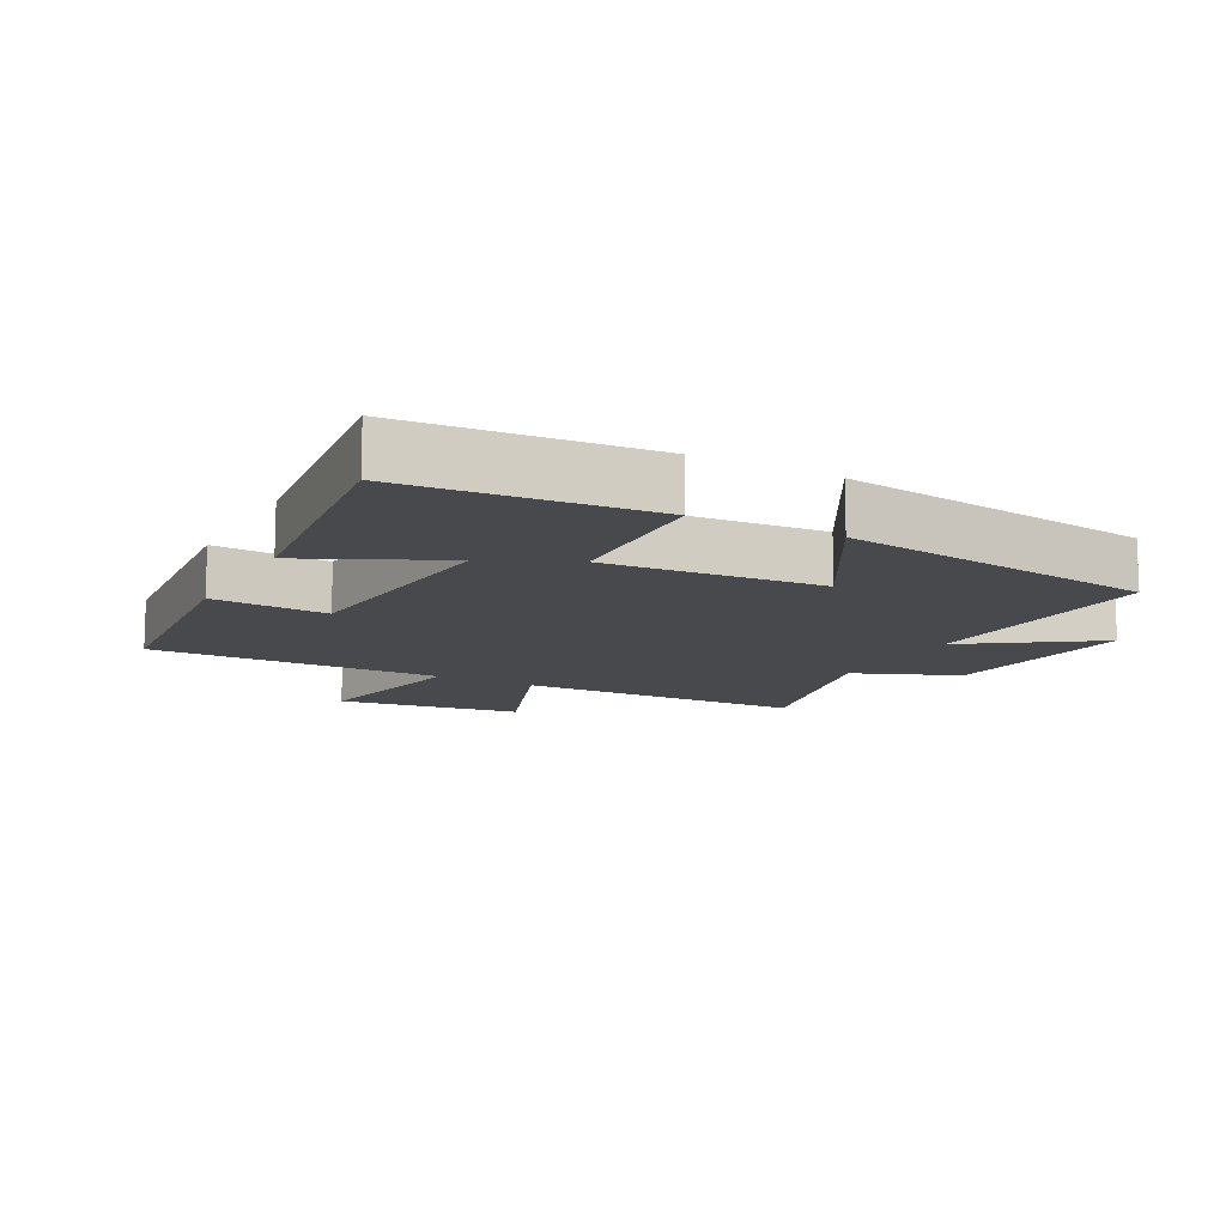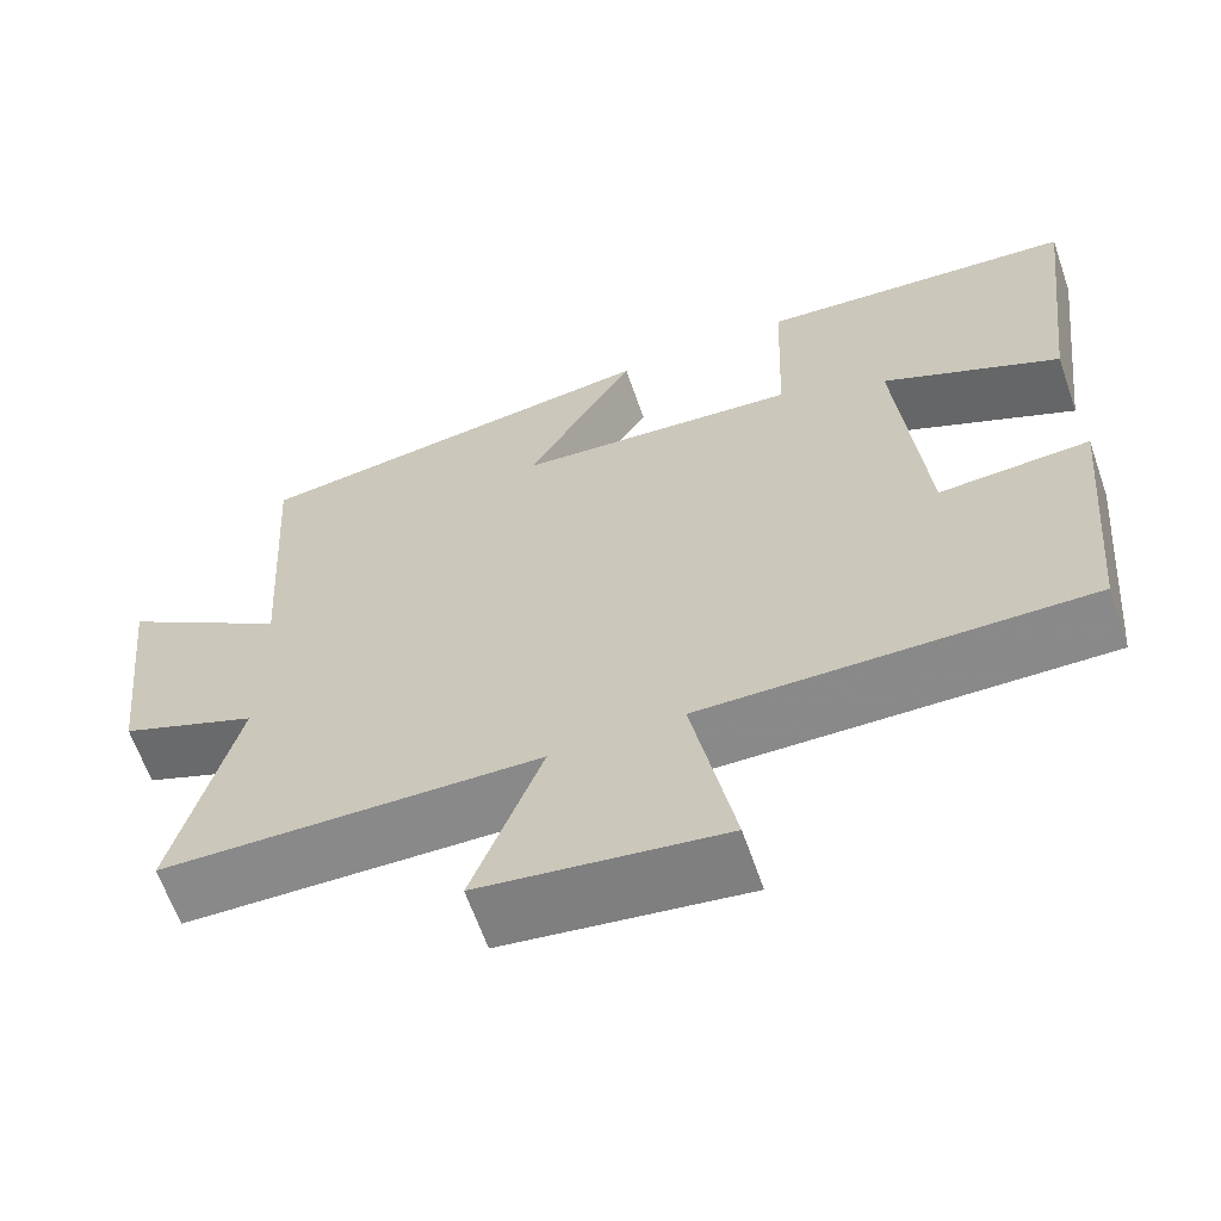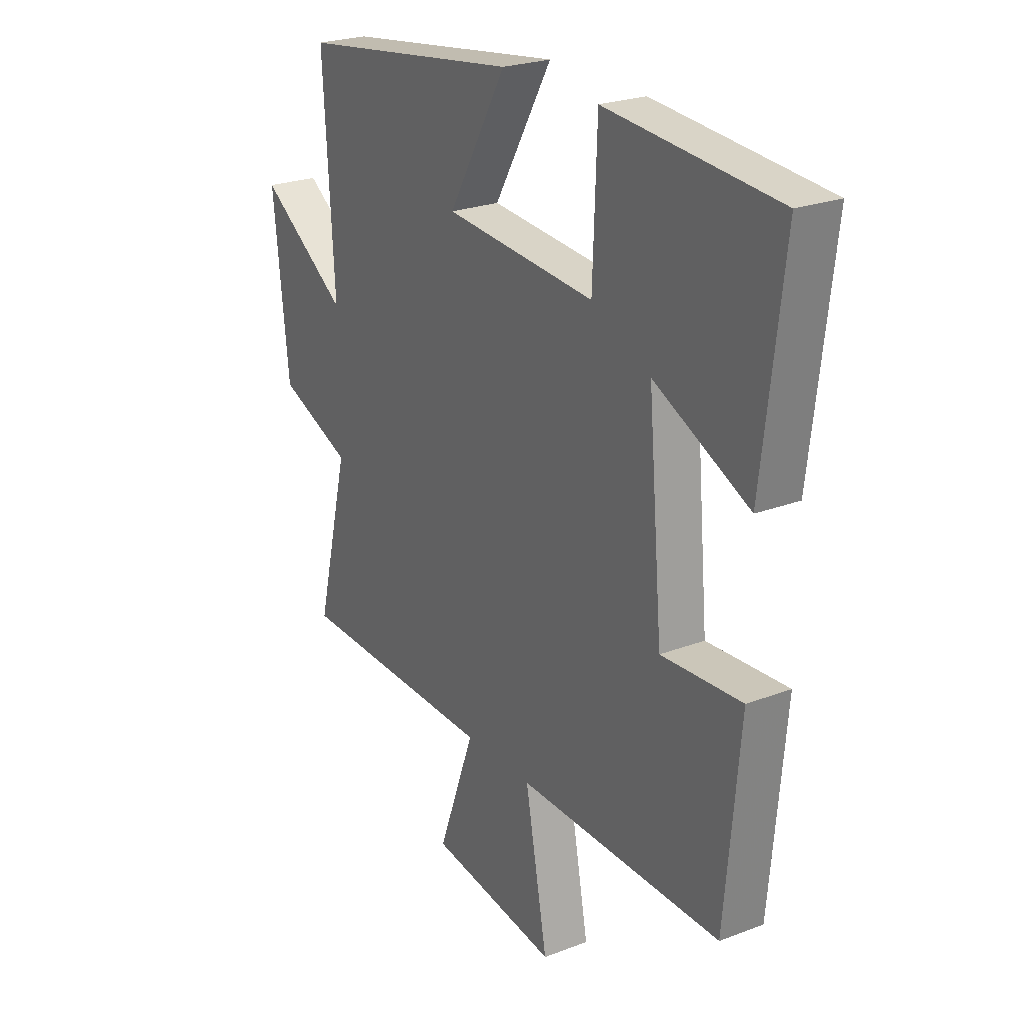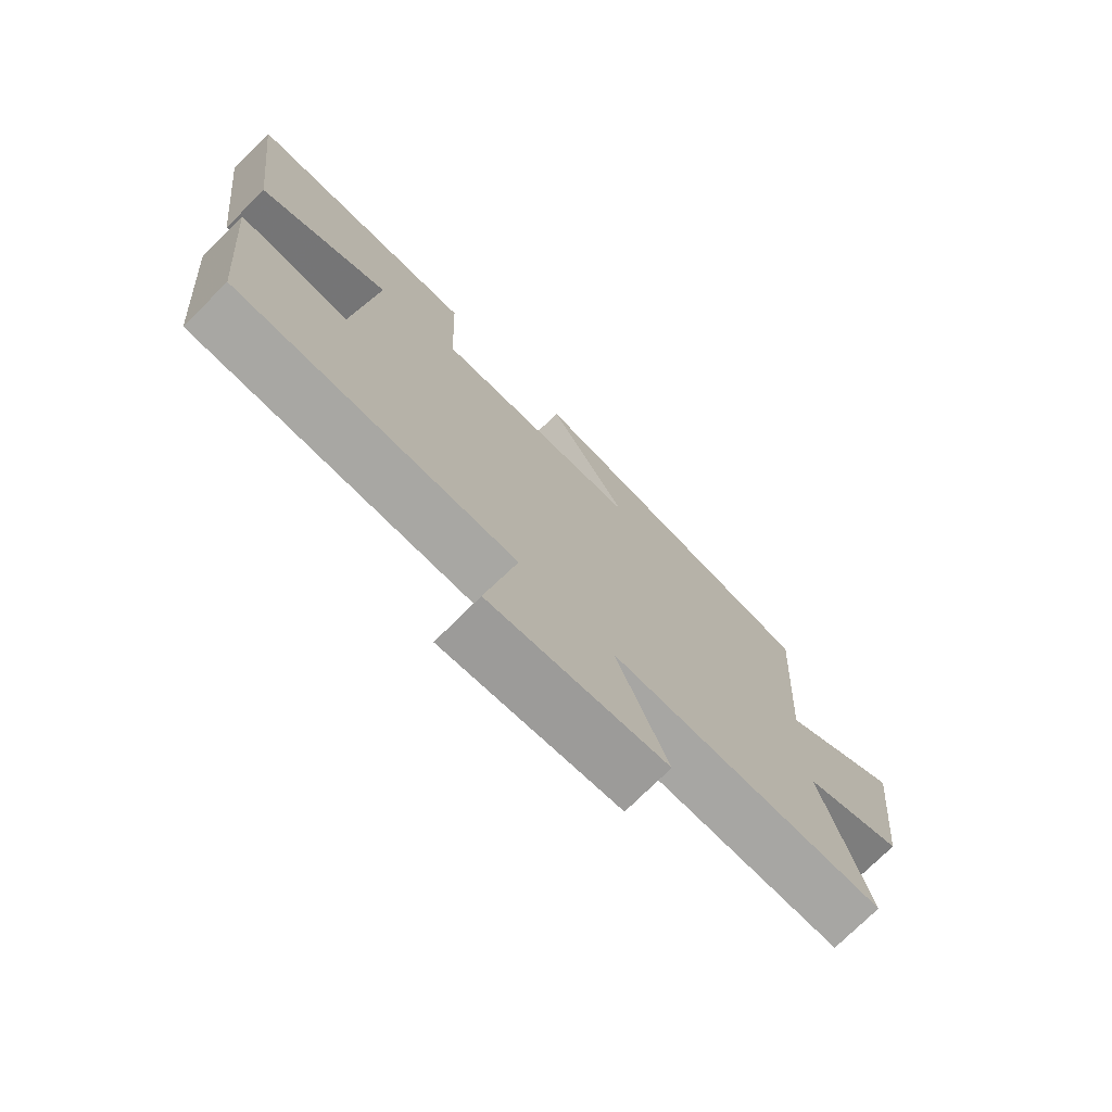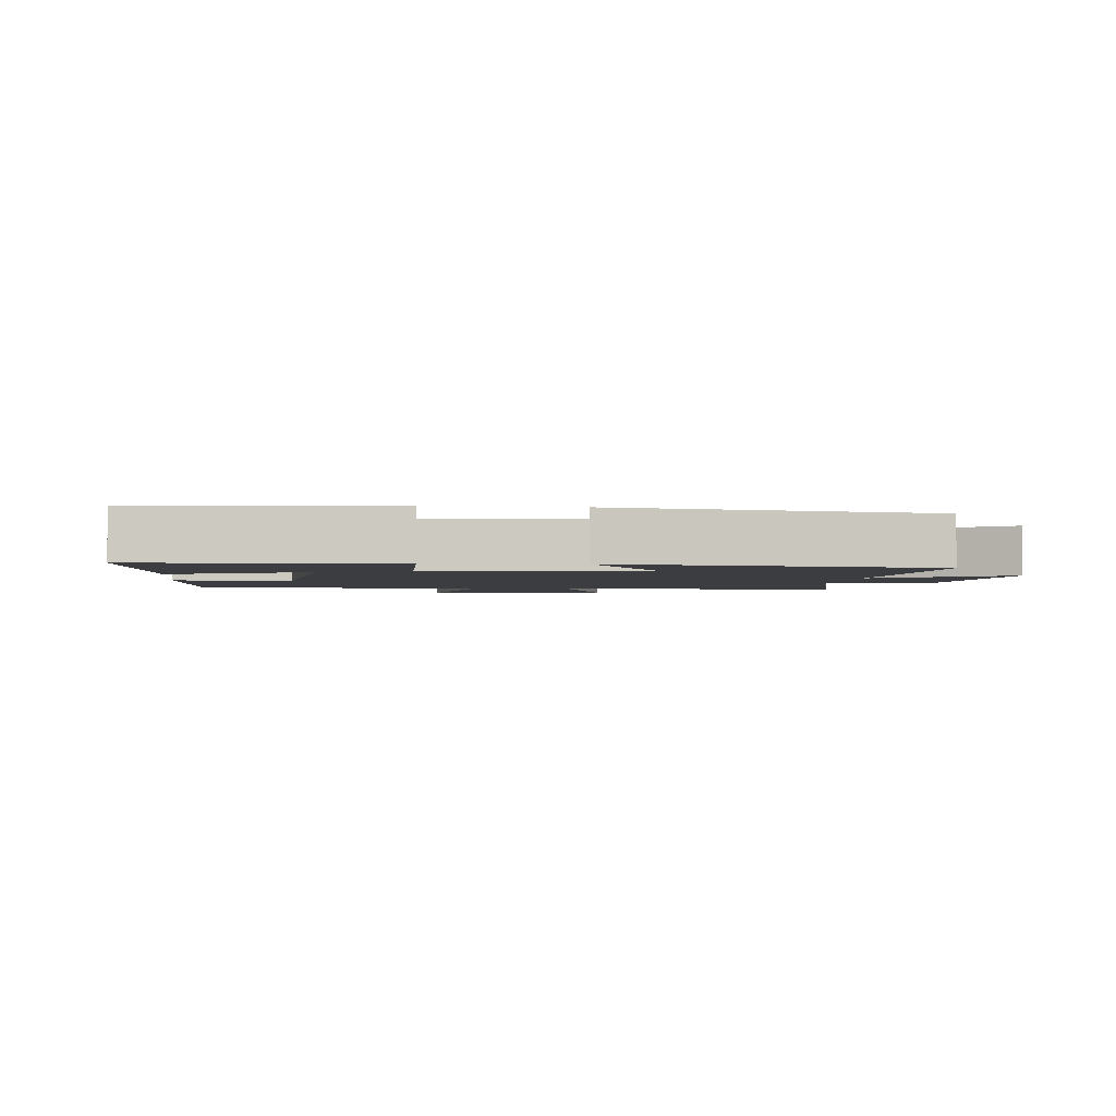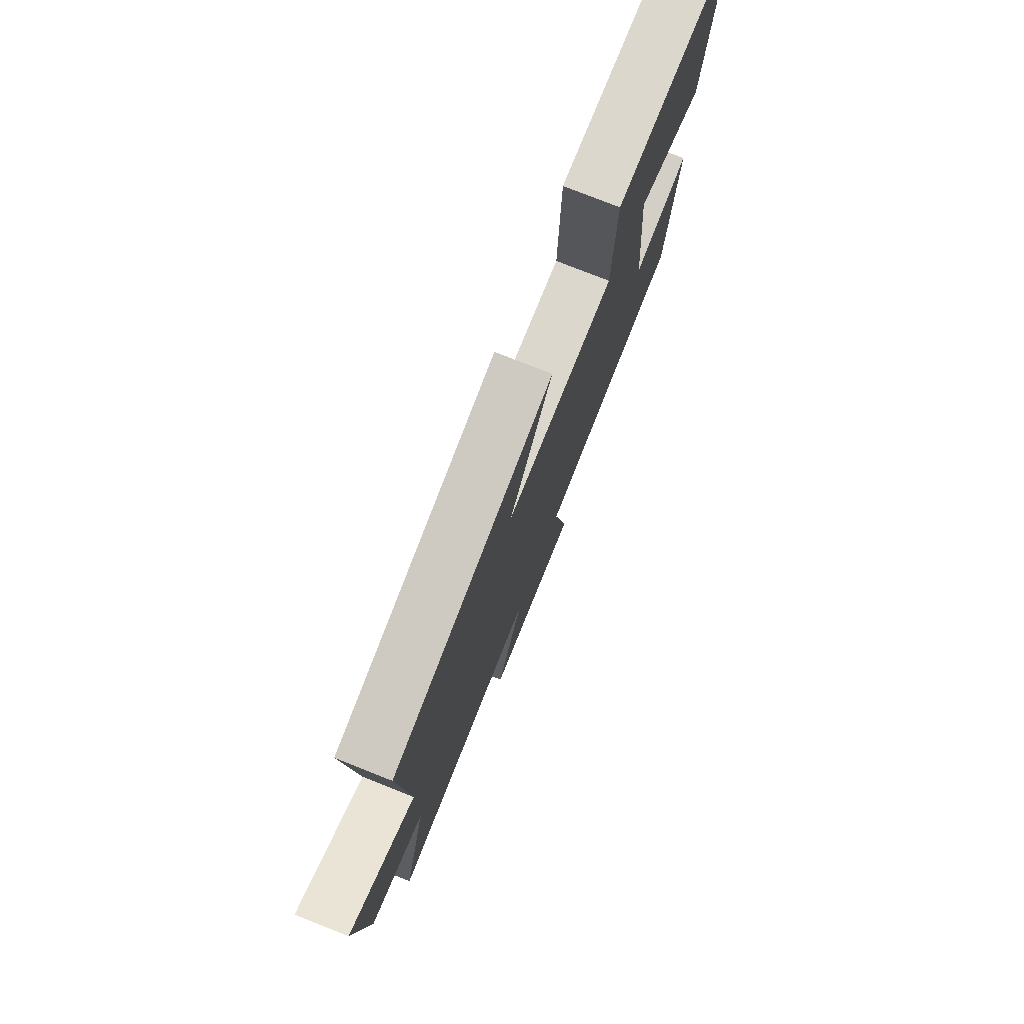
<metadata>
{"format":"obj","ext":"obj","renderer":"f3d","projection":"perspective","resolution":1024,"background":"white","views":[{"elev":-12.2,"azim":-28.1,"up":"+Y"},{"elev":-63.7,"azim":-160.9,"up":"+Z"},{"elev":24.2,"azim":-122.3,"up":"+Z"},{"elev":-75.0,"azim":-45.2,"up":"+Z"},{"elev":-2.5,"azim":-6.6,"up":"+Y"},{"elev":77.5,"azim":111.6,"up":"+Z"}]}
</metadata>
<code>
v -0.545 0.07 0.47
v -0.172 0.07 0.5
v -0.163 0.07 0.253
v 0.167 0.07 0.279
v 0.04 0.07 0.5
v 0.524 0.07 0.432
v 0.5 0.07 0.048
v 0.694 0.07 0.181
v 0.66 0.07 -0.129
v 0.5 0.07 -0.194
v 0.572 0.07 -0.49
v 0.132 0.07 -0.5
v 0.213 0.07 -0.721
v -0.069 0.07 -0.761
v -0.02 0.07 -0.5
v -0.468 0.07 -0.507
v -0.5 0.07 -0.154
v -0.324 0.07 -0.165
v -0.292 0.07 0.193
v -0.5 0.07 0.094
v -0.545 0 0.47
v -0.172 0 0.5
v -0.163 0 0.253
v 0.167 0 0.279
v 0.04 0 0.5
v 0.524 0 0.432
v 0.5 0 0.048
v 0.694 0 0.181
v 0.66 0 -0.129
v 0.5 0 -0.194
v 0.572 0 -0.49
v 0.132 0 -0.5
v 0.213 0 -0.721
v -0.069 0 -0.761
v -0.02 0 -0.5
v -0.468 0 -0.507
v -0.5 0 -0.154
v -0.324 0 -0.165
v -0.292 0 0.193
v -0.5 0 0.094
f 19 20 1 2
f 18 19 2 3
f 15 16 17 18
f 15 18 3 4
f 12 13 14 15
f 10 11 12 15
f 10 15 4
f 7 8 9 10
f 7 10 4 5
f 5 6 7
f 22 21 40 39
f 23 22 39 38
f 38 37 36 35
f 24 23 38 35
f 35 34 33 32
f 35 32 31 30
f 24 35 30
f 30 29 28 27
f 25 24 30 27
f 27 26 25
f 1 21 22 2
f 2 22 23 3
f 3 23 24 4
f 4 24 25 5
f 5 25 26 6
f 6 26 27 7
f 7 27 28 8
f 8 28 29 9
f 9 29 30 10
f 10 30 31 11
f 11 31 32 12
f 12 32 33 13
f 13 33 34 14
f 14 34 35 15
f 15 35 36 16
f 16 36 37 17
f 17 37 38 18
f 18 38 39 19
f 19 39 40 20
f 20 40 21 1

</code>
